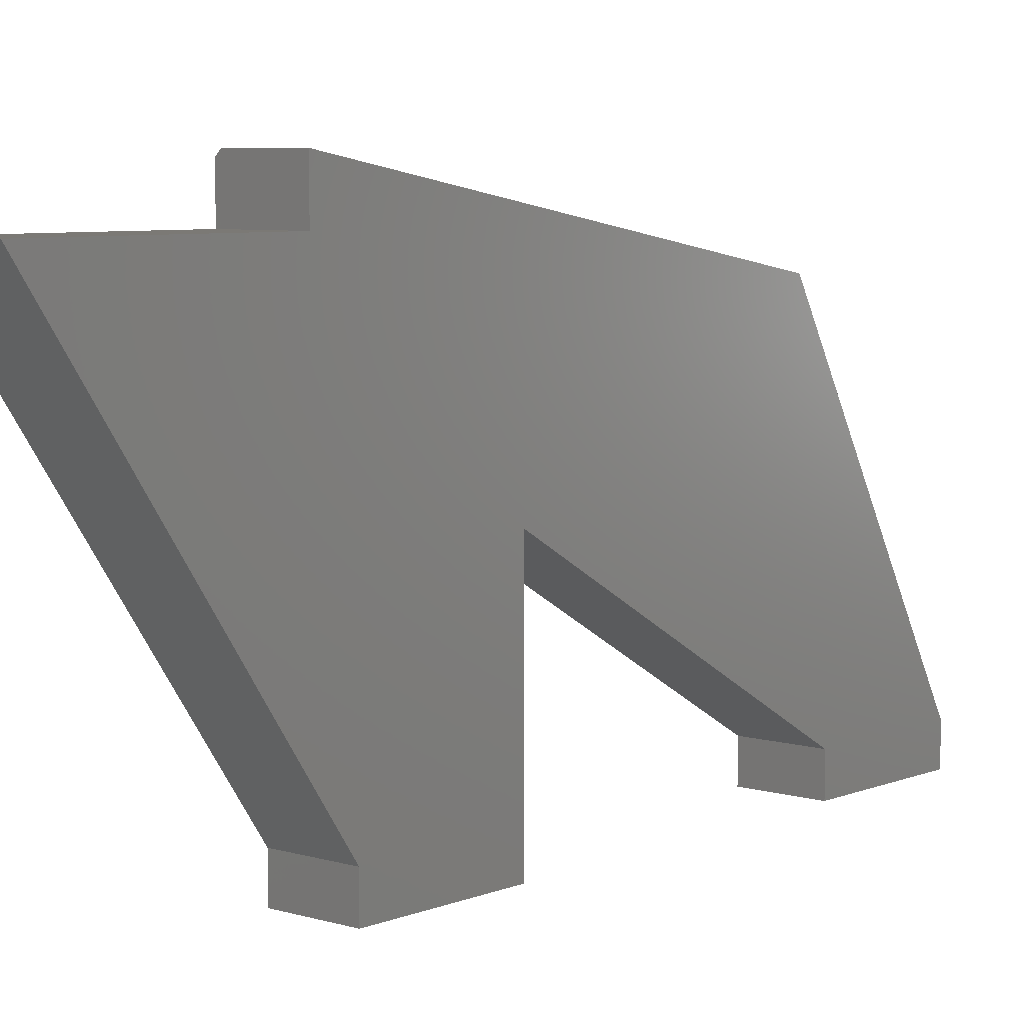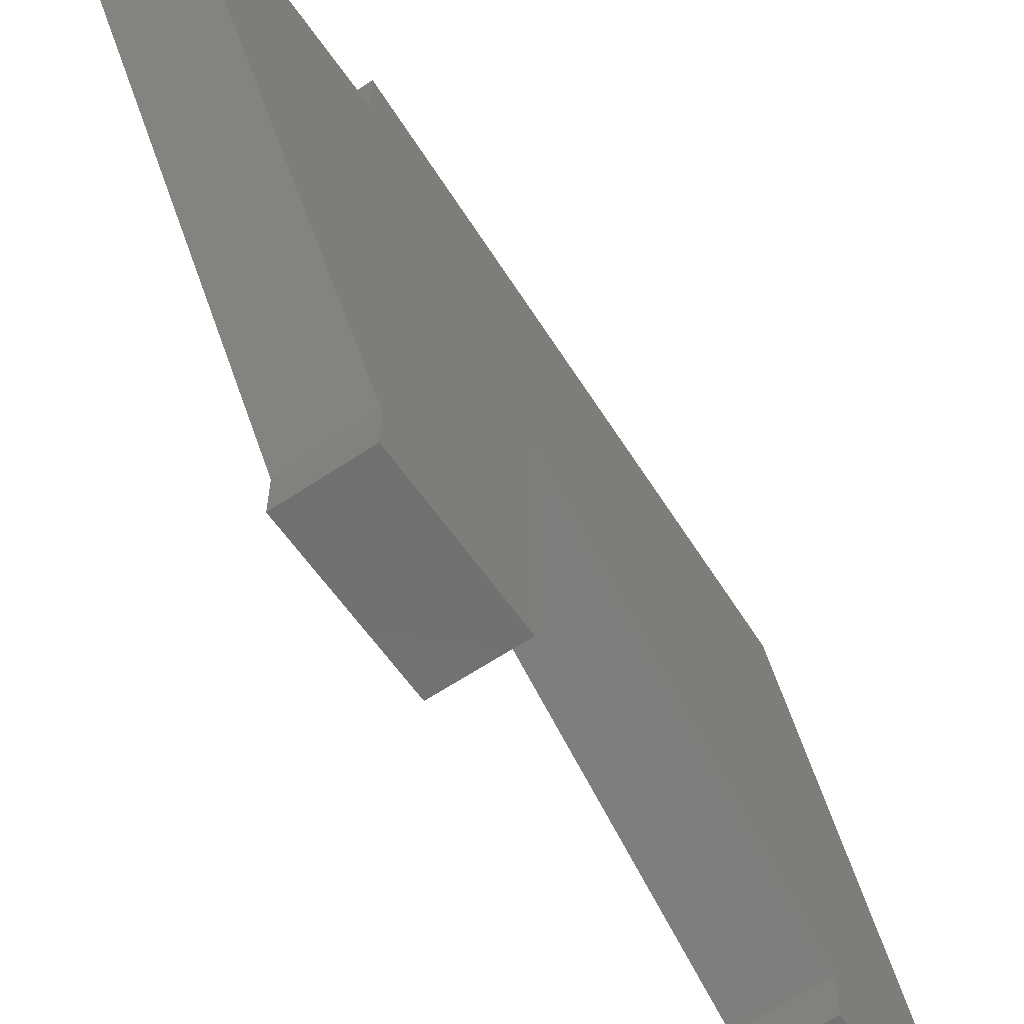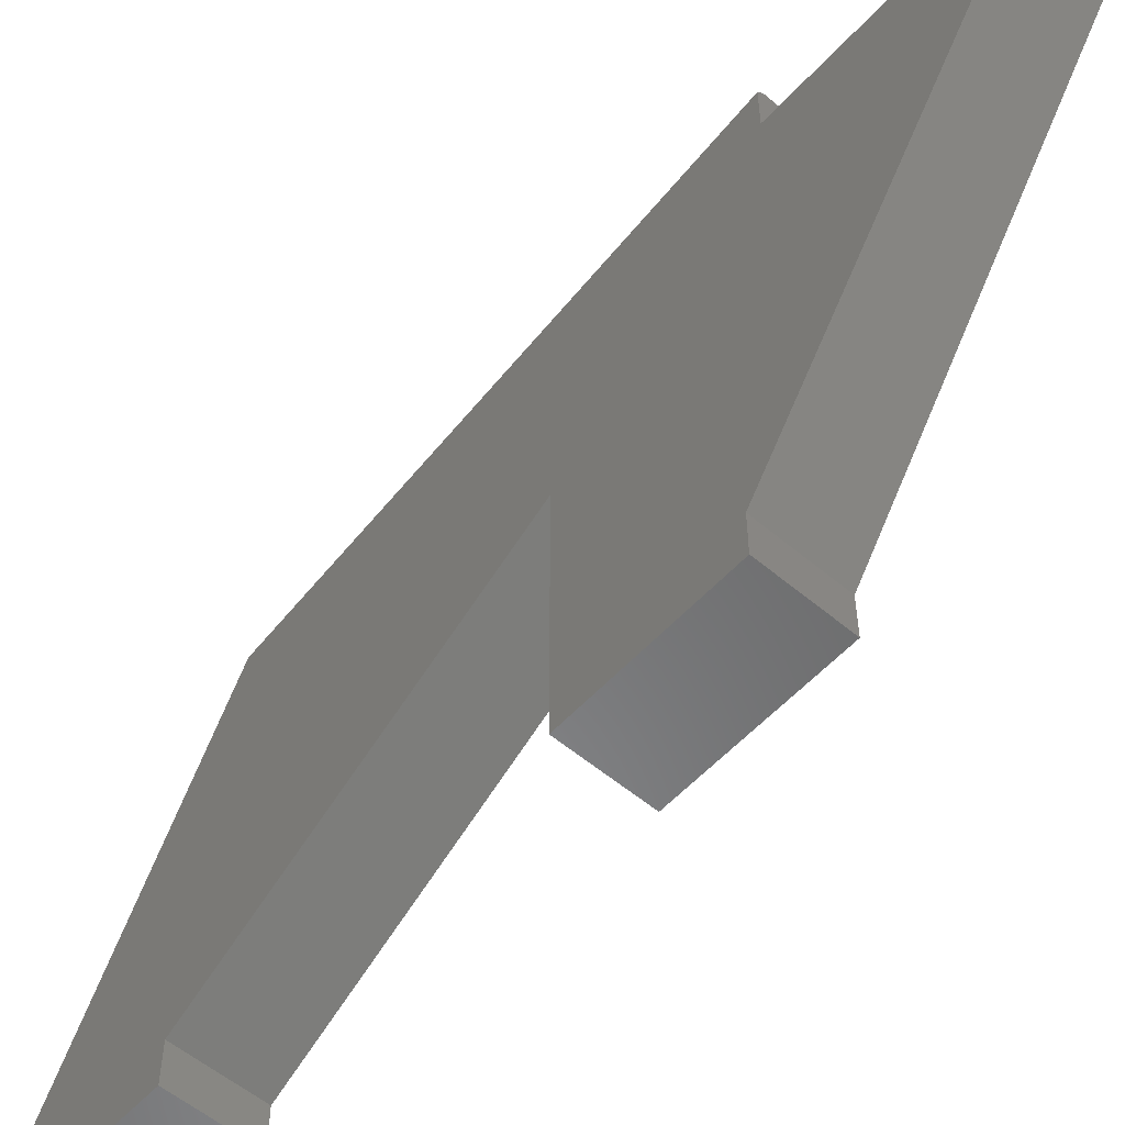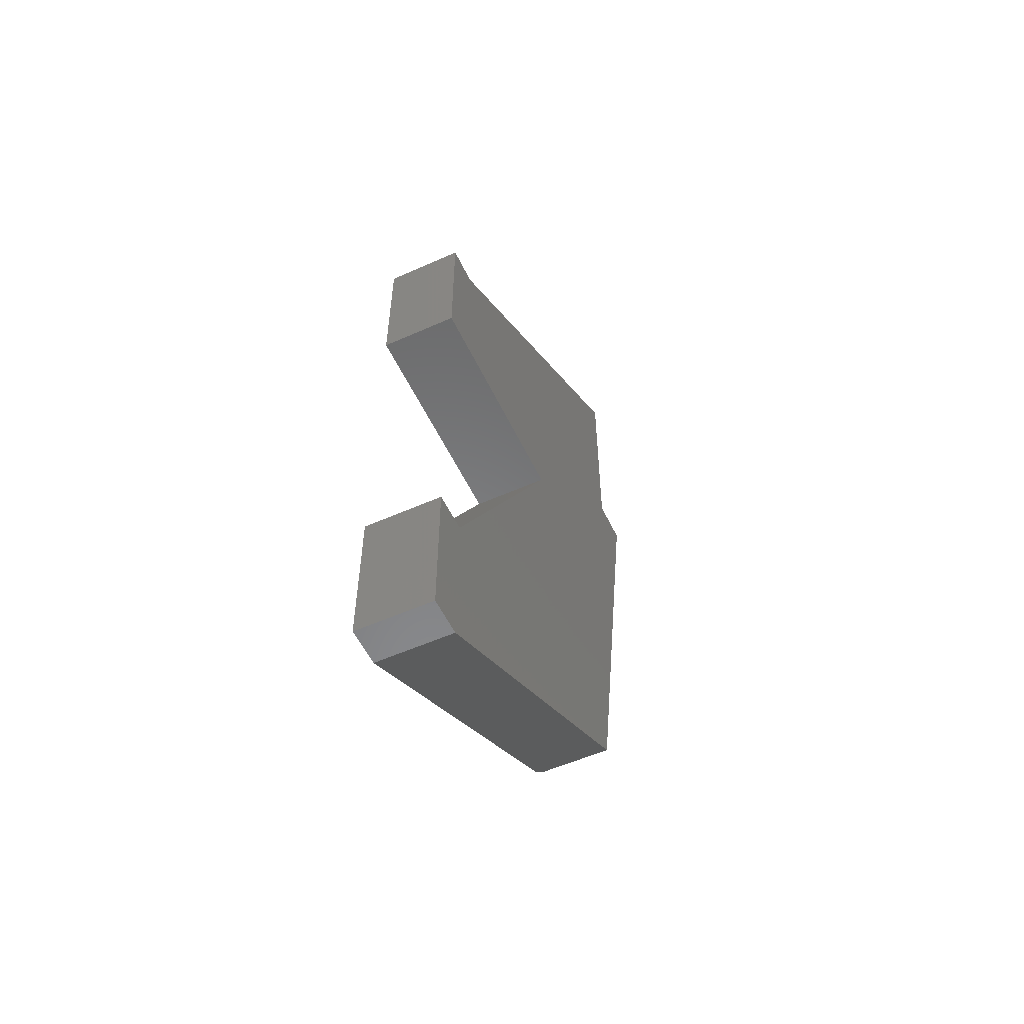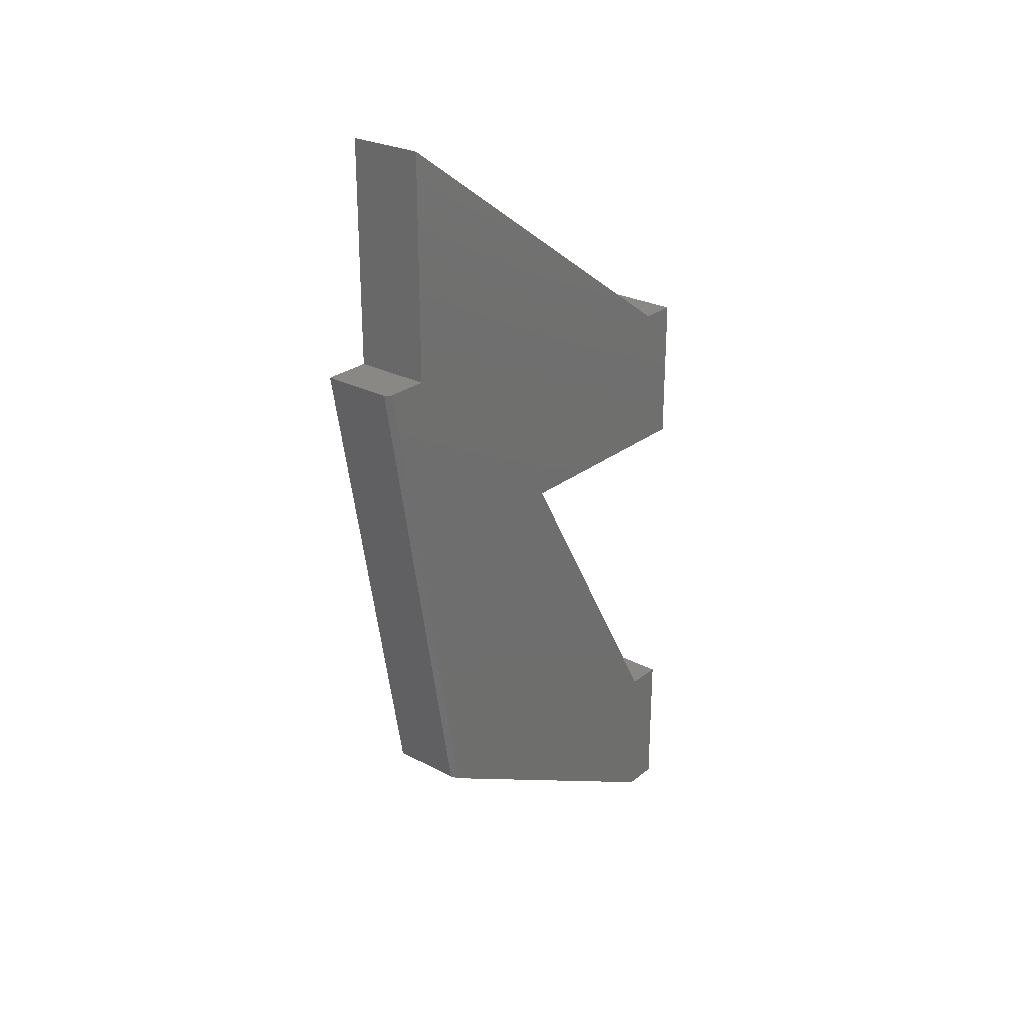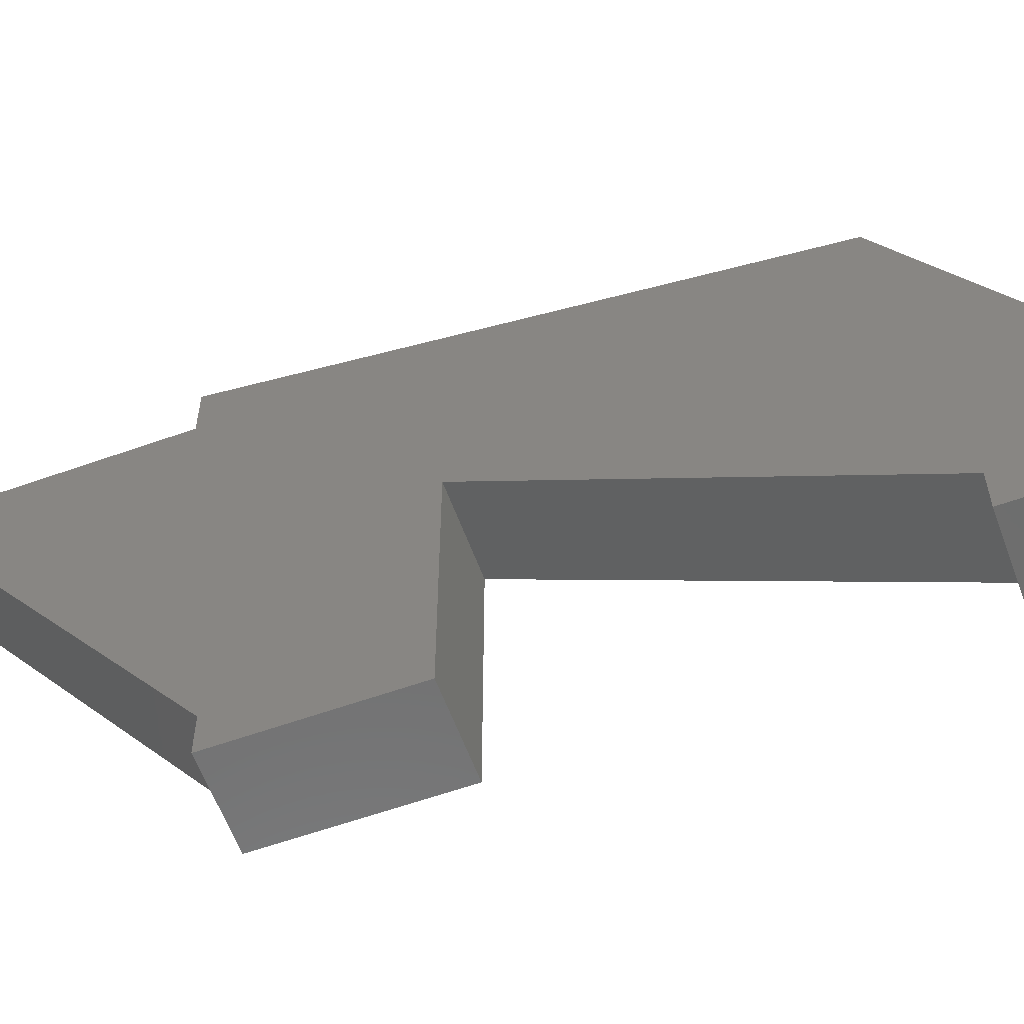
<metadata>
{"format":"stl","ext":"stl","renderer":"f3d","projection":"perspective","resolution":1024,"background":"white","views":[{"elev":6.6,"azim":-139.2,"up":"+Z"},{"elev":-60.7,"azim":-145.4,"up":"+Z"},{"elev":-55.6,"azim":138.4,"up":"+Z"},{"elev":-54.9,"azim":-154.8,"up":"+Y"},{"elev":26.3,"azim":39.6,"up":"+Y"},{"elev":-59.7,"azim":-69.9,"up":"+Z"}]}
</metadata>
<code>
# stl→obj: 28 verts, 52 faces
v 0.1172 -0.3281 0.5089
v 0.1172 0.4066 0.5749
v 0.1172 0.4066 0.6385
v 0.1172 0.1204 0.2887
v 0.1172 0.1204 0.002549
v 0.1172 0.3493 0.002549
v 0.1172 0.75 0.5749
v 0.1172 -0.6094 0.002549
v 0.1172 -0.3804 0.002549
v 0.1172 -0.6094 -0.05469
v 0.1172 -0.3804 -0.05469
v 0.1172 0.1204 -0.05469
v 0.1172 0.3493 -0.05469
v -3.574e-18 -0.6094 0.002549
v -3.574e-17 -0.3232 0.5177
v 0.1094 -0.3232 0.5177
v 0.1094 0.4066 0.6465
v -4.379e-17 0.4066 0.6465
v -3.932e-17 0.4066 0.5749
v -3.932e-17 0.75 0.5749
v -3.574e-18 0.3493 0.002549
v -3.574e-18 0.1204 0.002549
v -2.145e-17 0.1204 0.2887
v -3.574e-18 -0.3804 0.002549
v 8.755e-34 -0.3804 -0.05469
v 0 -0.6094 -0.05469
v 2.791e-33 0.1204 -0.05469
v 3.666e-33 0.3493 -0.05469
f 1 2 3
f 4 5 6
f 4 6 7
f 4 7 2
f 4 2 1
f 4 1 8
f 4 8 9
f 10 11 8
f 8 11 9
f 12 13 5
f 5 13 6
f 14 8 15
f 15 8 1
f 15 1 16
f 17 18 16
f 16 18 15
f 19 18 2
f 2 18 17
f 2 17 3
f 3 17 1
f 1 17 16
f 18 19 15
f 20 21 22
f 20 22 23
f 20 23 15
f 20 15 19
f 23 24 15
f 15 24 14
f 24 25 14
f 14 25 26
f 27 22 28
f 28 22 21
f 14 26 8
f 8 26 10
f 7 20 2
f 2 20 19
f 6 21 7
f 7 21 20
f 28 21 13
f 13 21 6
f 12 27 13
f 13 27 28
f 5 22 12
f 12 22 27
f 4 23 5
f 5 23 22
f 9 24 4
f 4 24 23
f 25 24 11
f 11 24 9
f 10 26 11
f 11 26 25

</code>
